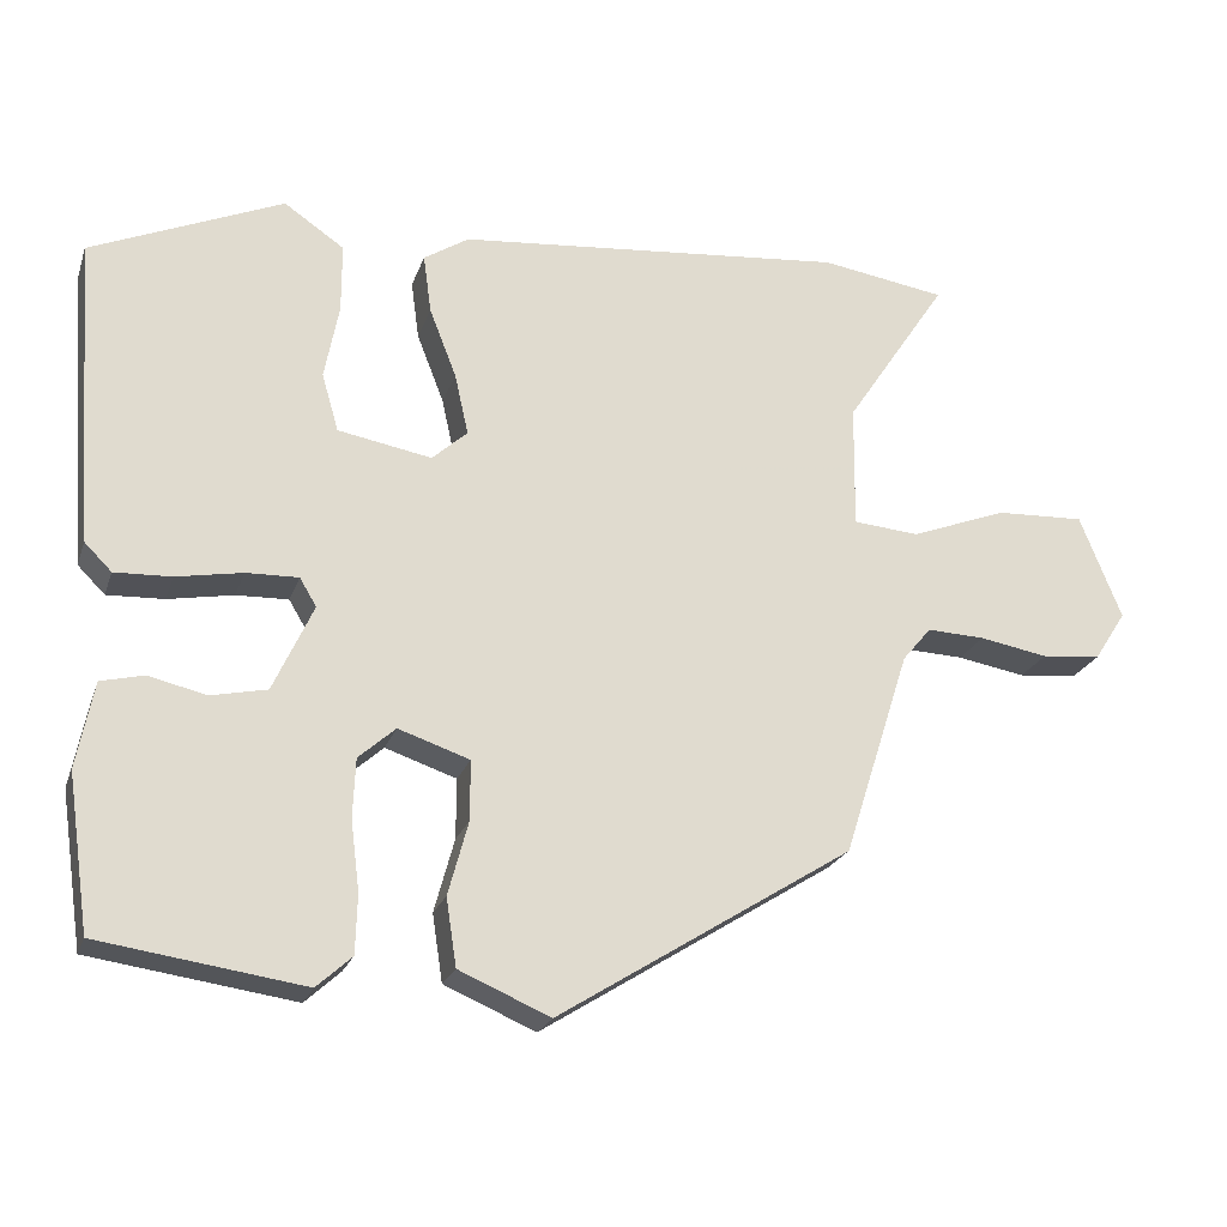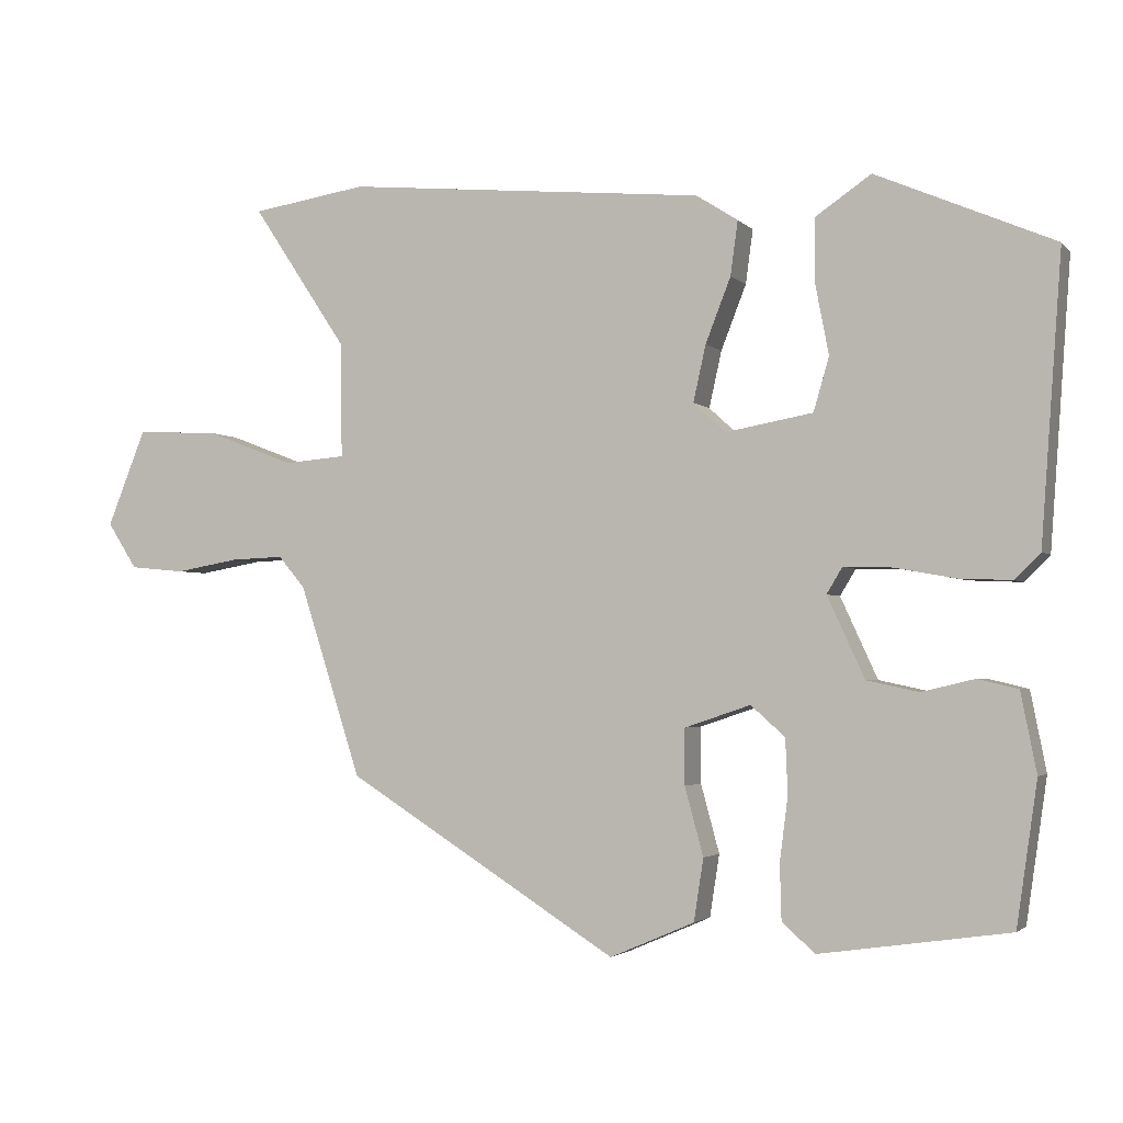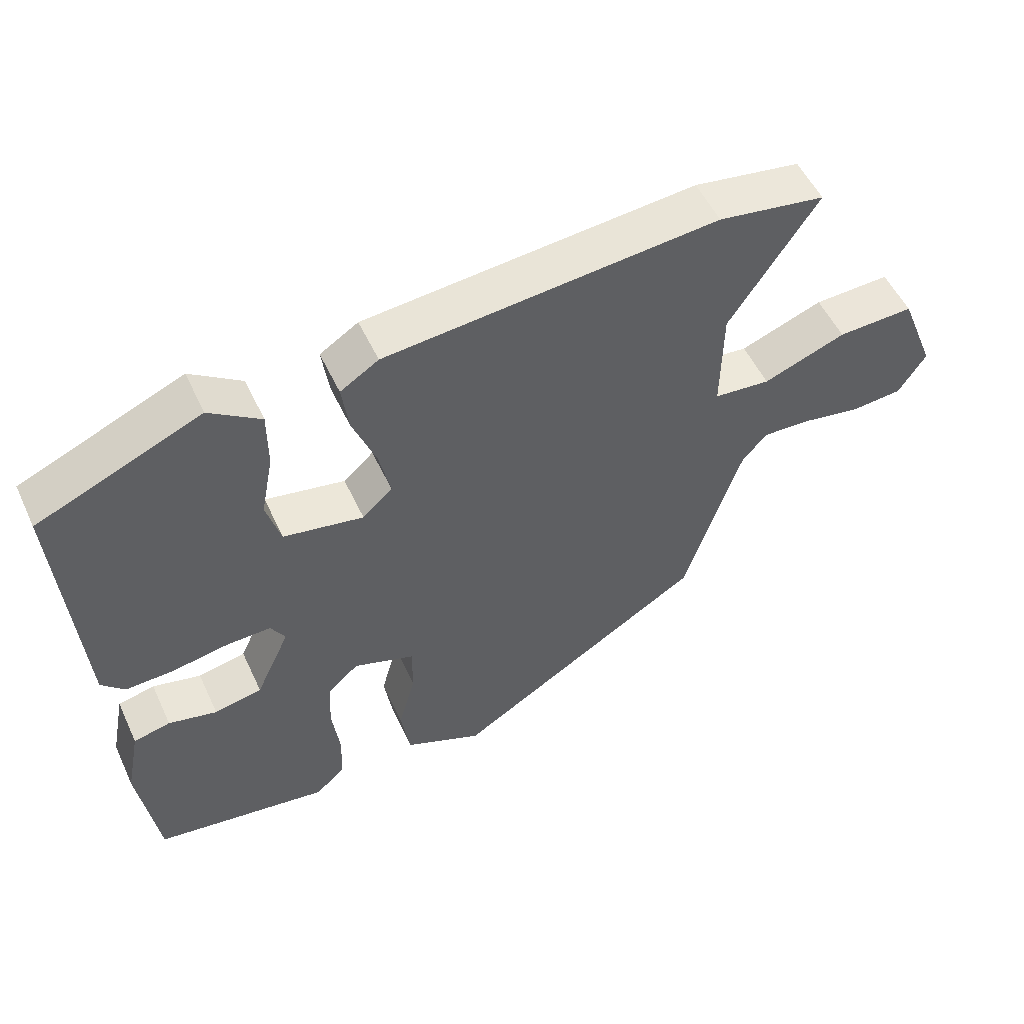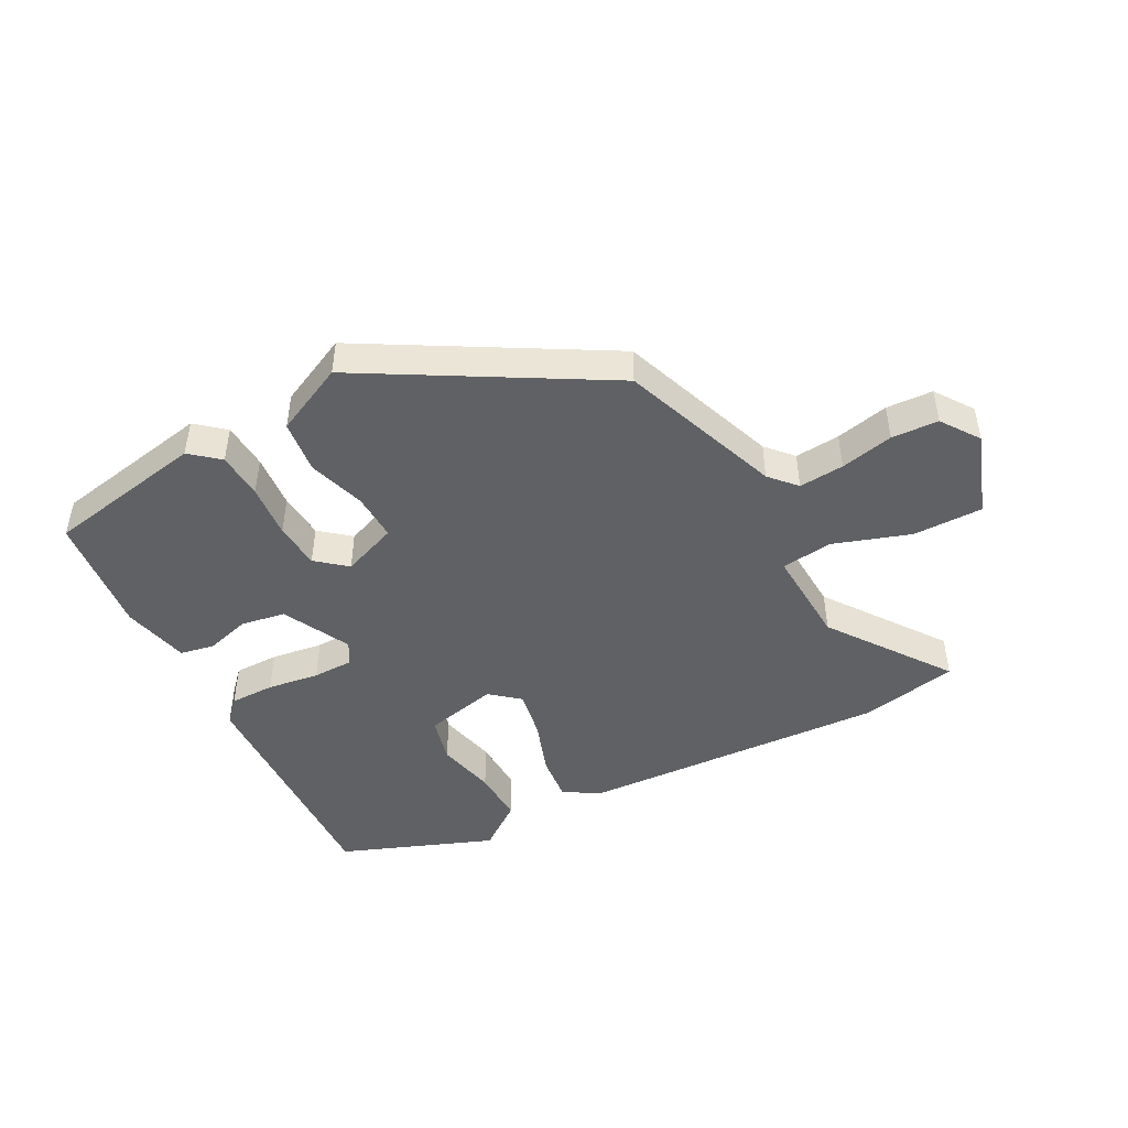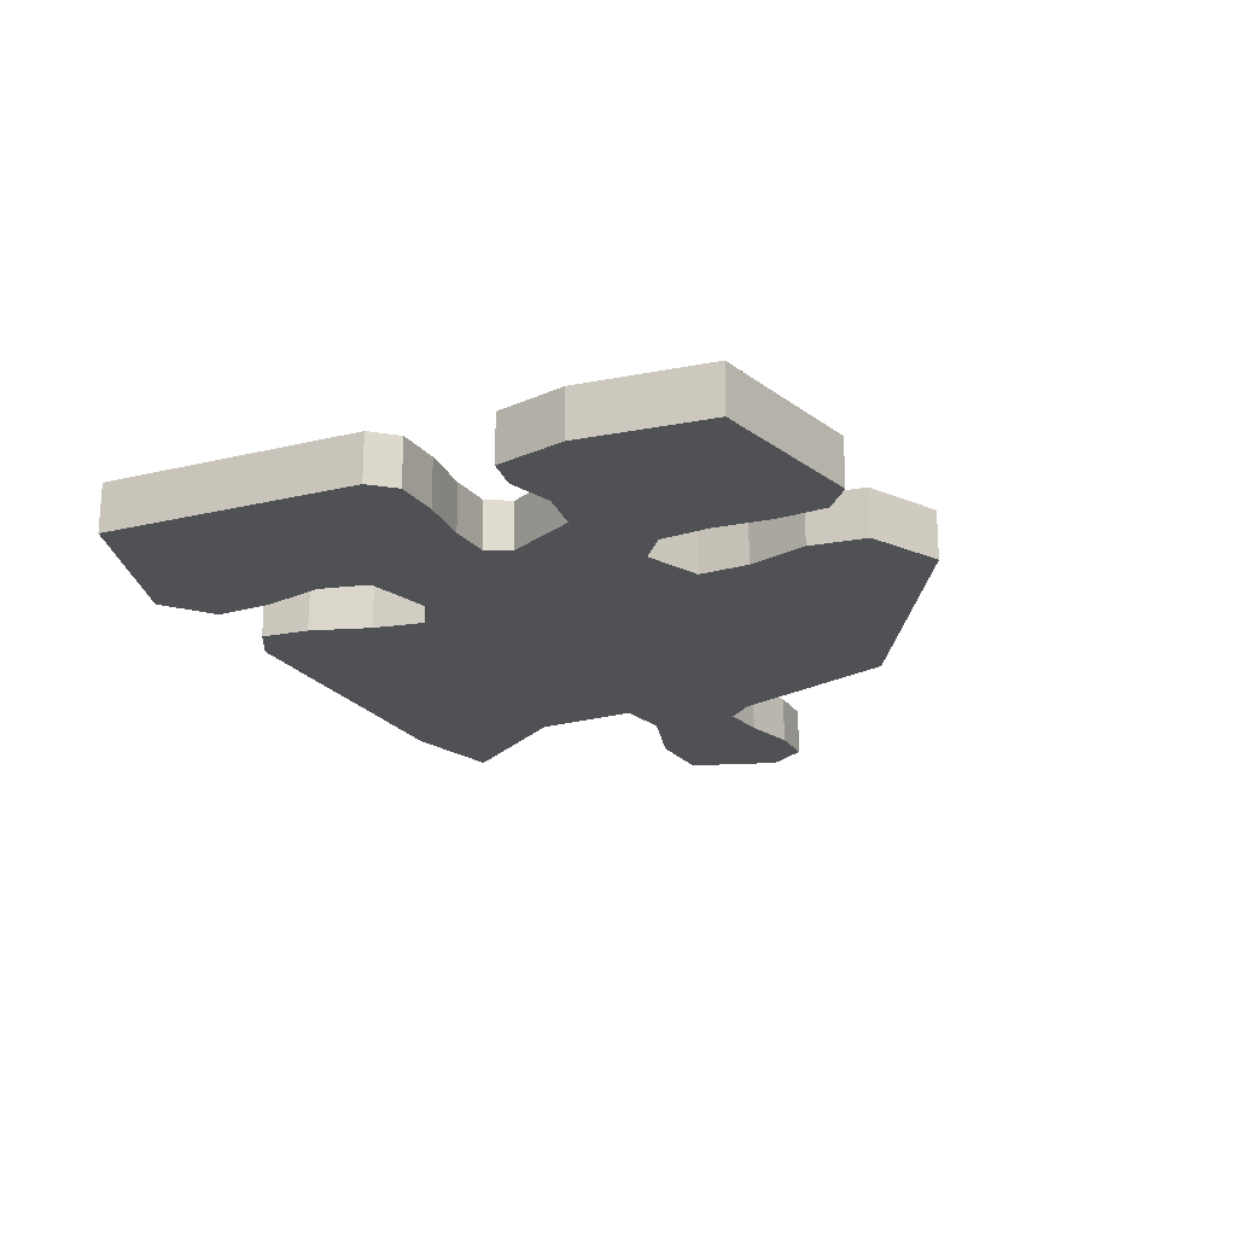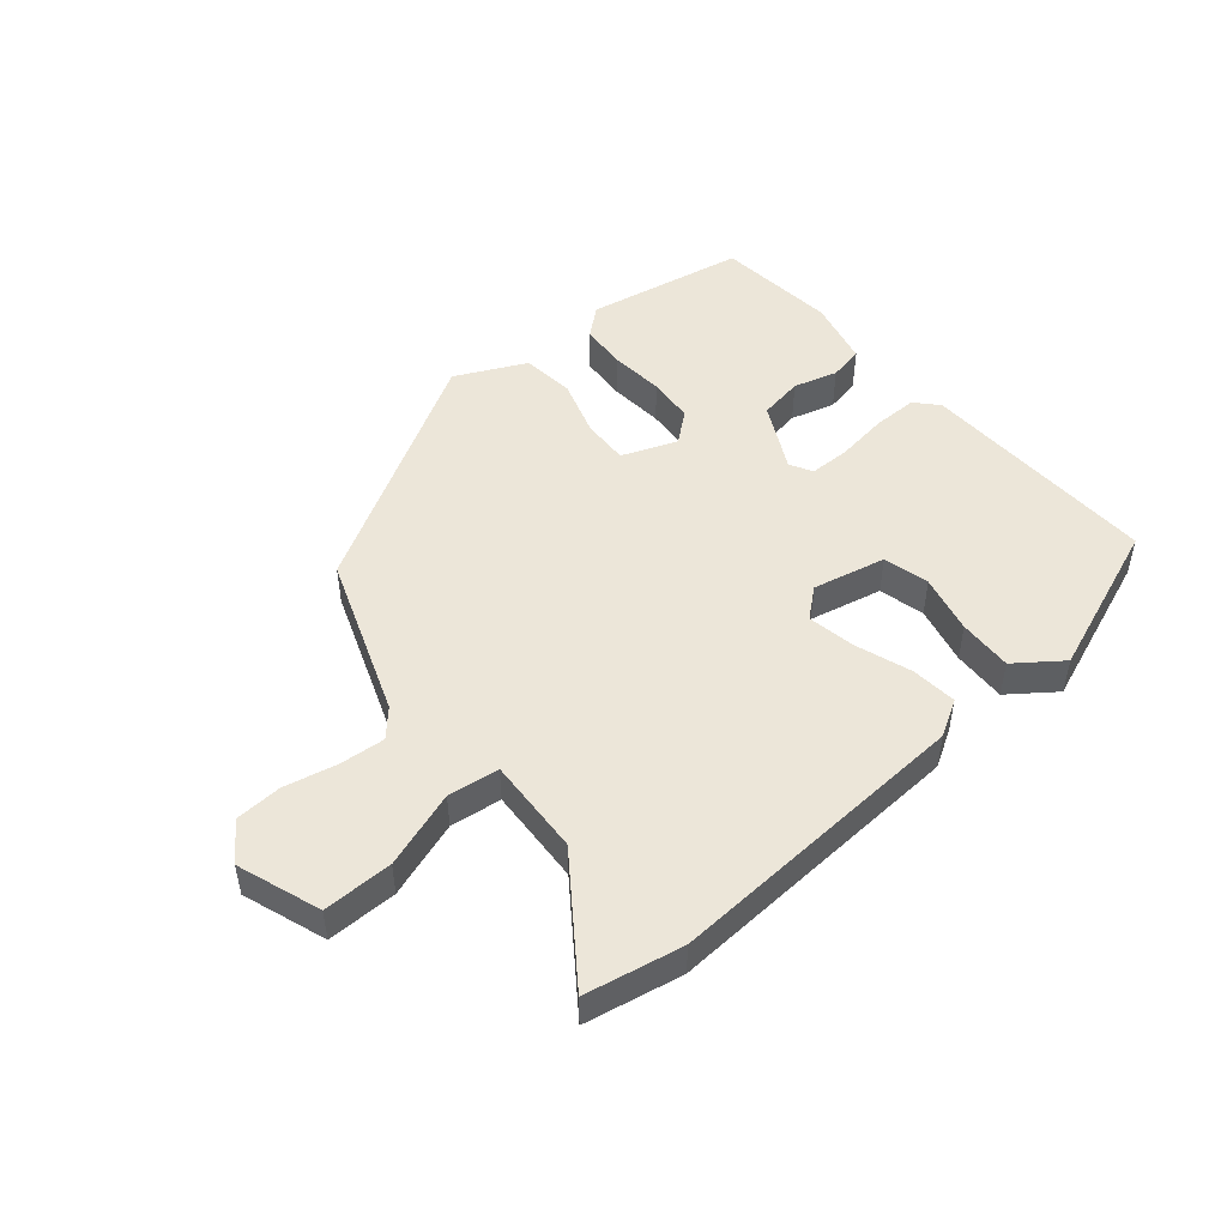
<metadata>
{"format":"obj","ext":"obj","renderer":"f3d","projection":"perspective","resolution":1024,"background":"white","views":[{"elev":-22.5,"azim":163.5,"up":"+Z"},{"elev":-2.6,"azim":20.7,"up":"+Z"},{"elev":52.9,"azim":155.4,"up":"+Z"},{"elev":-46.9,"azim":-149.8,"up":"+Y"},{"elev":-19.9,"azim":118.4,"up":"+Y"},{"elev":49.3,"azim":-37.8,"up":"+Y"}]}
</metadata>
<code>
v -0.444 0.07 -0.301
v -0.527 0.07 -0.043
v -0.563 0.07 0
v -0.635 0.07 -0.003
v -0.72 0.07 -0.018
v -0.794 0.07 -0.011
v -0.834 0.07 0.051
v -0.782 0.07 0.181
v -0.671 0.07 0.176
v -0.551 0.07 0.13
v -0.469 0.07 0.137
v -0.471 0.07 0.292
v -0.599 0.07 0.485
v -0.443 0.07 0.509
v 0.043 0.07 0.463
v 0.099 0.07 0.427
v 0.089 0.07 0.354
v 0.055 0.07 0.267
v 0.038 0.07 0.191
v 0.082 0.07 0.151
v 0.199 0.07 0.172
v 0.22 0.07 0.244
v 0.202 0.07 0.338
v 0.202 0.07 0.424
v 0.277 0.07 0.475
v 0.516 0.07 0.372
v 0.488 0.07 -0.012
v 0.454 0.07 -0.046
v 0.383 0.07 -0.043
v 0.301 0.07 -0.028
v 0.236 0.07 -0.026
v 0.215 0.07 -0.061
v 0.265 0.07 -0.17
v 0.335 0.07 -0.185
v 0.406 0.07 -0.168
v 0.46 0.07 -0.181
v 0.481 0.07 -0.288
v 0.453 0.07 -0.48
v 0.198 0.07 -0.517
v 0.154 0.07 -0.477
v 0.152 0.07 -0.403
v 0.163 0.07 -0.317
v 0.16 0.07 -0.243
v 0.114 0.07 -0.202
v 0.025 0.07 -0.232
v 0.025 0.07 -0.307
v 0.05 0.07 -0.399
v 0.037 0.07 -0.483
v -0.077 0.07 -0.532
v -0.444 0 -0.301
v -0.527 0 -0.043
v -0.563 0 0
v -0.635 0 -0.003
v -0.72 0 -0.018
v -0.794 0 -0.011
v -0.834 0 0.051
v -0.782 0 0.181
v -0.671 0 0.176
v -0.551 0 0.13
v -0.469 0 0.137
v -0.471 0 0.292
v -0.599 0 0.485
v -0.443 0 0.509
v 0.043 0 0.463
v 0.099 0 0.427
v 0.089 0 0.354
v 0.055 0 0.267
v 0.038 0 0.191
v 0.082 0 0.151
v 0.199 0 0.172
v 0.22 0 0.244
v 0.202 0 0.338
v 0.202 0 0.424
v 0.277 0 0.475
v 0.516 0 0.372
v 0.488 0 -0.012
v 0.454 0 -0.046
v 0.383 0 -0.043
v 0.301 0 -0.028
v 0.236 0 -0.026
v 0.215 0 -0.061
v 0.265 0 -0.17
v 0.335 0 -0.185
v 0.406 0 -0.168
v 0.46 0 -0.181
v 0.481 0 -0.288
v 0.453 0 -0.48
v 0.198 0 -0.517
v 0.154 0 -0.477
v 0.152 0 -0.403
v 0.163 0 -0.317
v 0.16 0 -0.243
v 0.114 0 -0.202
v 0.025 0 -0.232
v 0.025 0 -0.307
v 0.05 0 -0.399
v 0.037 0 -0.483
v -0.077 0 -0.532
f 49 1 2
f 48 49 2
f 47 48 2
f 46 47 2
f 45 46 2 3
f 44 45 3
f 40 41 42
f 39 40 42
f 38 39 42
f 37 38 42
f 36 37 42
f 35 36 42
f 34 35 42
f 33 34 42 43
f 32 33 43 44
f 28 29 30
f 27 28 30
f 26 27 30
f 25 26 30
f 24 25 30
f 23 24 30
f 22 23 30
f 21 22 30 31
f 32 44 3
f 31 32 3
f 21 31 3
f 20 21 3
f 16 17 18
f 15 16 18
f 14 15 18
f 13 14 18
f 12 13 18
f 11 12 18 19
f 8 9 10
f 7 8 10
f 6 7 10
f 5 6 10
f 4 5 10
f 4 10 11
f 11 19 20
f 4 11 20
f 3 4 20
f 51 50 98
f 51 98 97
f 51 97 96
f 51 96 95
f 52 51 95 94
f 52 94 93
f 91 90 89
f 91 89 88
f 91 88 87
f 91 87 86
f 91 86 85
f 91 85 84
f 91 84 83
f 92 91 83 82
f 93 92 82 81
f 79 78 77
f 79 77 76
f 79 76 75
f 79 75 74
f 79 74 73
f 79 73 72
f 79 72 71
f 80 79 71 70
f 52 93 81
f 52 81 80
f 52 80 70
f 52 70 69
f 67 66 65
f 67 65 64
f 67 64 63
f 67 63 62
f 67 62 61
f 68 67 61 60
f 59 58 57
f 59 57 56
f 59 56 55
f 59 55 54
f 59 54 53
f 60 59 53
f 69 68 60
f 69 60 53
f 69 53 52
f 1 50 51 2
f 2 51 52 3
f 3 52 53 4
f 4 53 54 5
f 5 54 55 6
f 6 55 56 7
f 7 56 57 8
f 8 57 58 9
f 9 58 59 10
f 10 59 60 11
f 11 60 61 12
f 12 61 62 13
f 13 62 63 14
f 14 63 64 15
f 15 64 65 16
f 16 65 66 17
f 17 66 67 18
f 18 67 68 19
f 19 68 69 20
f 20 69 70 21
f 21 70 71 22
f 22 71 72 23
f 23 72 73 24
f 24 73 74 25
f 25 74 75 26
f 26 75 76 27
f 27 76 77 28
f 28 77 78 29
f 29 78 79 30
f 30 79 80 31
f 31 80 81 32
f 32 81 82 33
f 33 82 83 34
f 34 83 84 35
f 35 84 85 36
f 36 85 86 37
f 37 86 87 38
f 38 87 88 39
f 39 88 89 40
f 40 89 90 41
f 41 90 91 42
f 42 91 92 43
f 43 92 93 44
f 44 93 94 45
f 45 94 95 46
f 46 95 96 47
f 47 96 97 48
f 48 97 98 49
f 49 98 50 1

</code>
